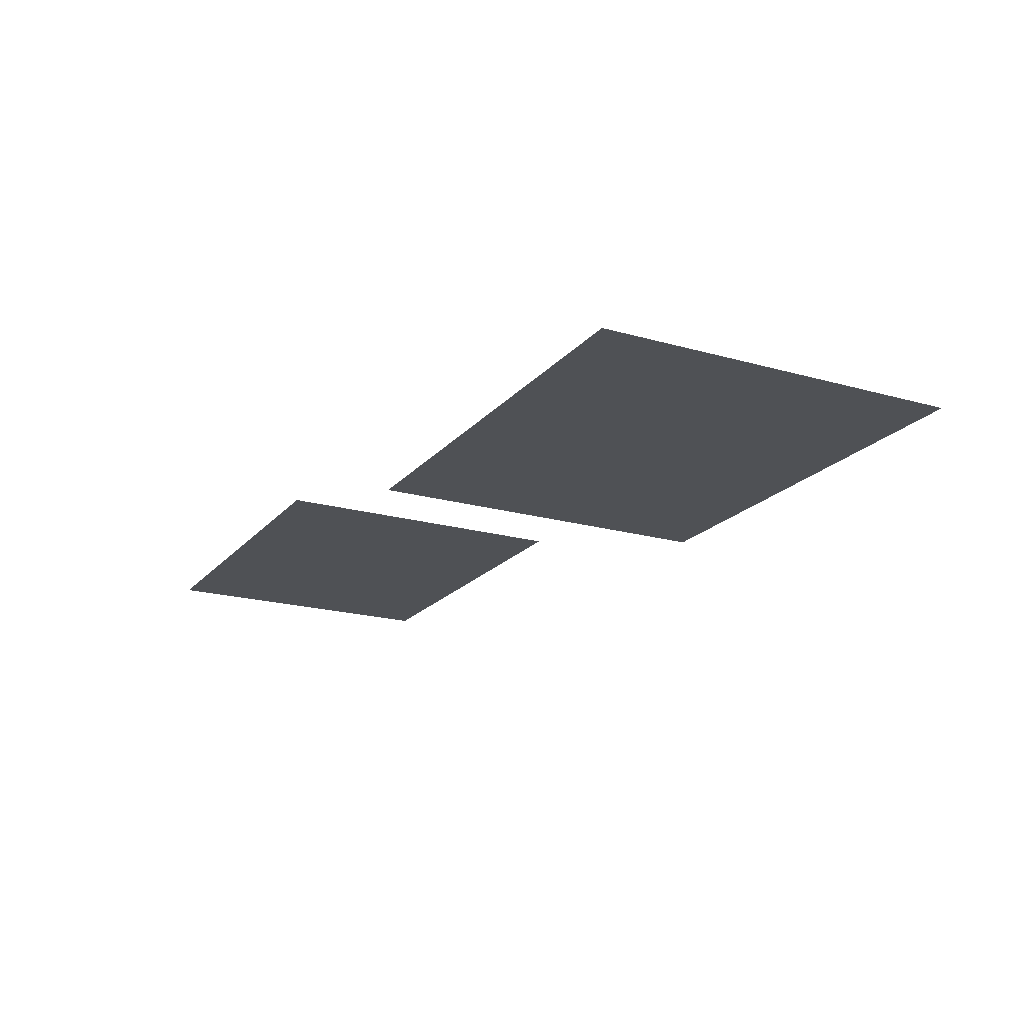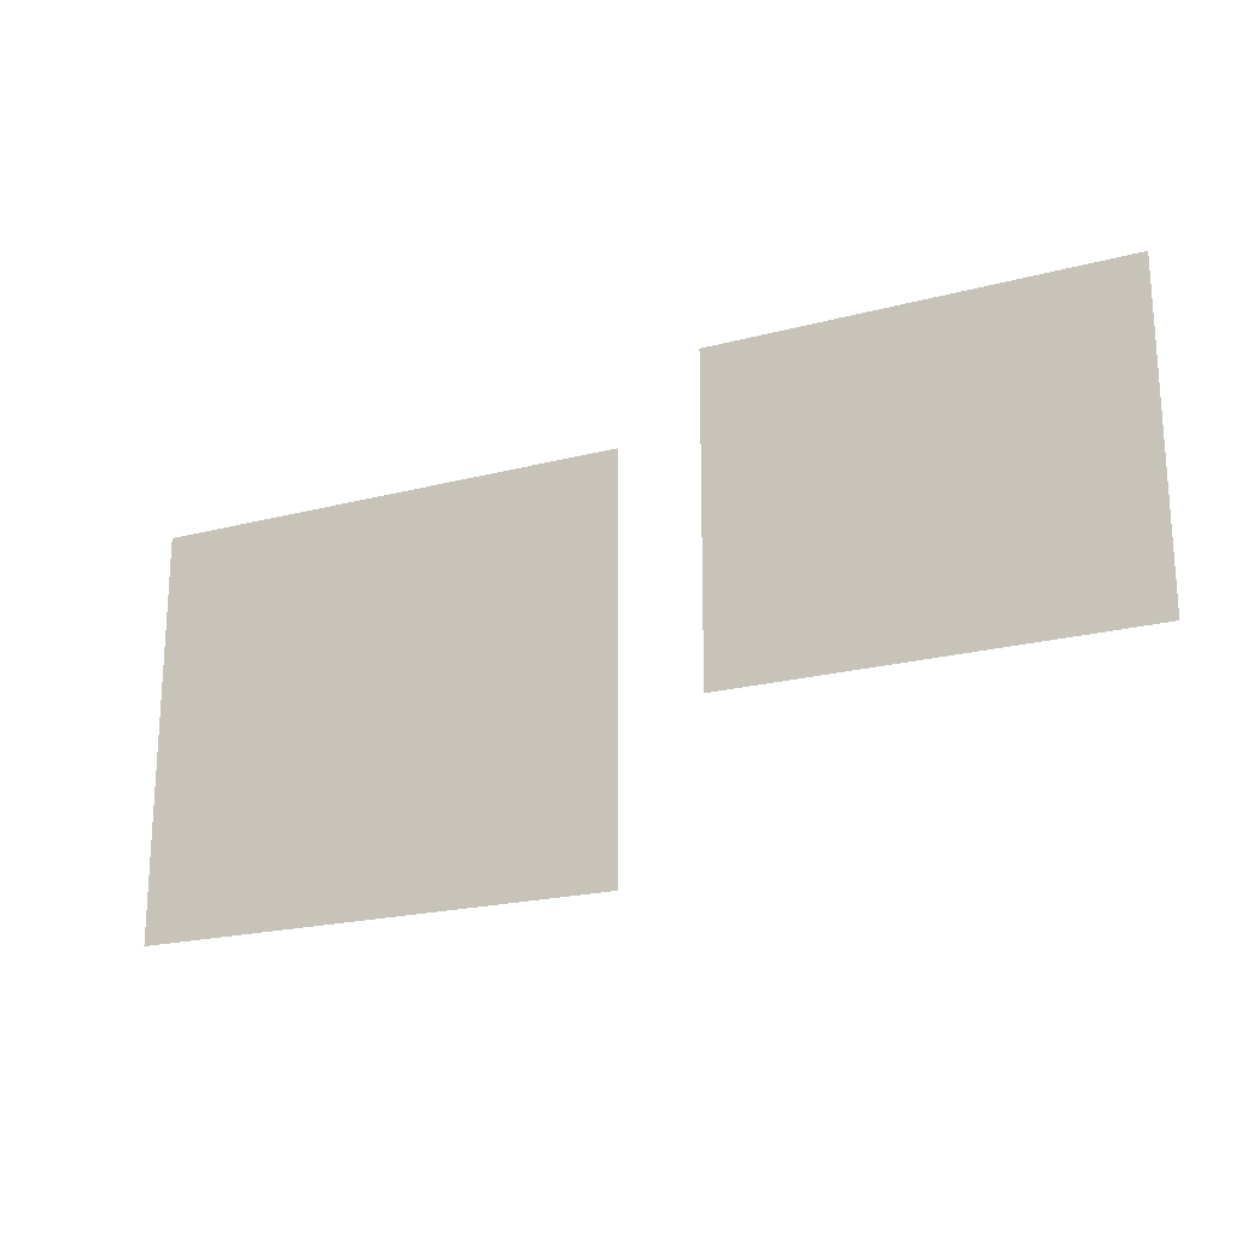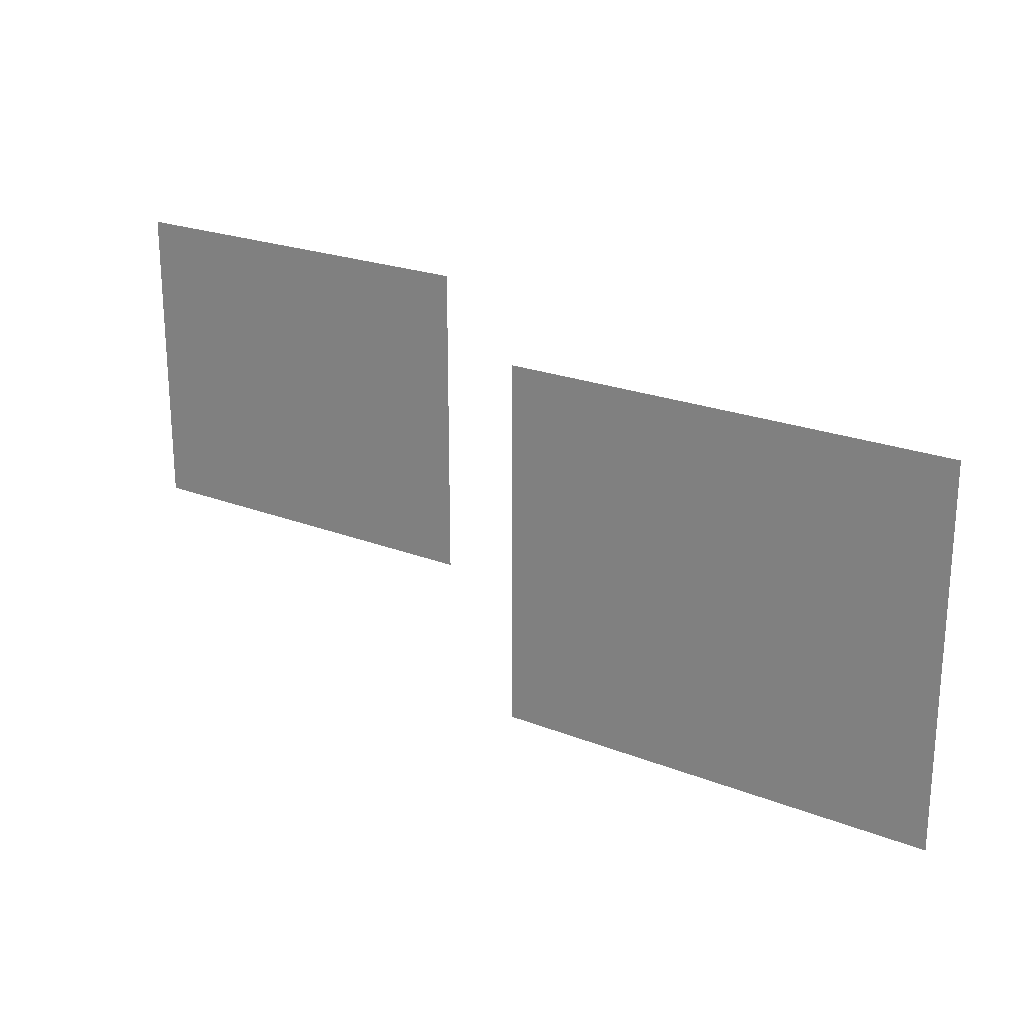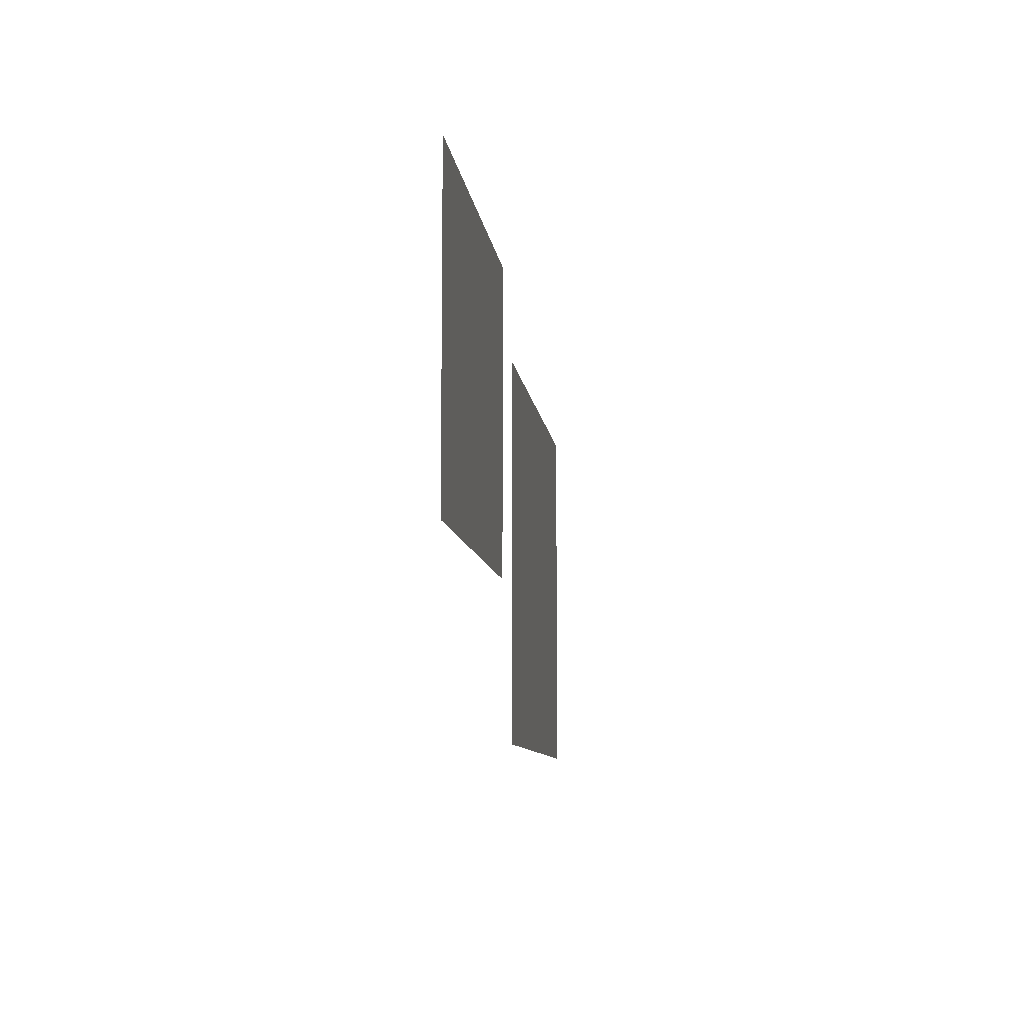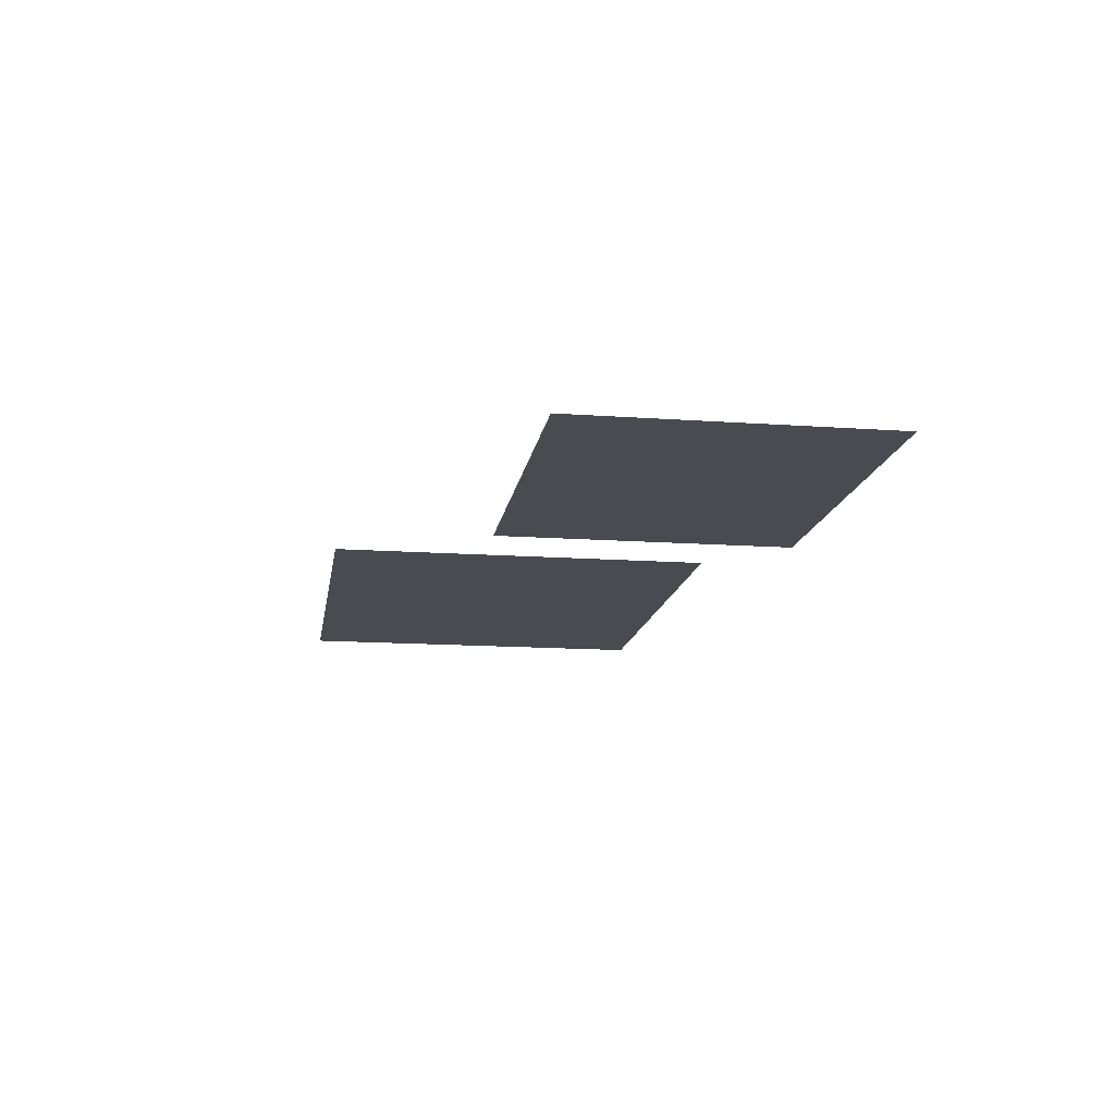
<metadata>
{"format":"obj","ext":"obj","renderer":"f3d","projection":"perspective","resolution":1024,"background":"white","views":[{"elev":-19.7,"azim":-117.8,"up":"+Z"},{"elev":-20.2,"azim":26.2,"up":"+Y"},{"elev":22.3,"azim":-145.7,"up":"+Y"},{"elev":-8.8,"azim":96.8,"up":"+Y"},{"elev":-14.4,"azim":81.2,"up":"+Z"}]}
</metadata>
<code>
v -9 -2 0
v -10 -2 0
v -10 -1 0
v -9 -1 0
v -10 -2 0
v -11 -2 0
v -11 -1 0
v -10 -1 0
v -11 -2 0
v -12 -2 0
v -12 -1 0
v -11 -1 0
v -12 -2 0
v -13 -2 0
v -13 -1 0
v -12 -1 0
v -13 -2 0
v -14 -2 0
v -14 -1 0
v -13 -1 0
v -9 -3 0
v -10 -3 0
v -10 -2 0
v -9 -2 0
v -10 -3 0
v -11 -3 0
v -11 -2 0
v -10 -2 0
v -11 -3 0
v -12 -3 0
v -12 -2 0
v -11 -2 0
v -12 -3 0
v -13 -3 0
v -13 -2 0
v -12 -2 0
v -13 -3 0
v -14 -3 0
v -14 -2 0
v -13 -2 0
v -15 -3 0
v -16 -3 0
v -16 -2 0
v -15 -2 0
v -16 -3 0
v -17 -3 0
v -17 -2 0
v -16 -2 0
v -17 -3 0
v -18 -3 0
v -18 -2 0
v -17 -2 0
v -18 -3 0
v -19 -3 0
v -19 -2 0
v -18 -2 0
v -19 -3 0
v -20 -3 0
v -20 -2 0
v -19 -2 0
v -20 -3 0
v -21 -3 0
v -21 -2 0
v -20 -2 0
v -9 -4 0
v -10 -4 0
v -10 -3 0
v -9 -3 0
v -10 -4 0
v -11 -4 0
v -11 -3 0
v -10 -3 0
v -11 -4 0
v -12 -4 0
v -12 -3 0
v -11 -3 0
v -12 -4 0
v -13 -4 0
v -13 -3 0
v -12 -3 0
v -13 -4 0
v -14 -4 0
v -14 -3 0
v -13 -3 0
v -15 -4 0
v -16 -4 0
v -16 -3 0
v -15 -3 0
v -16 -4 0
v -17 -4 0
v -17 -3 0
v -16 -3 0
v -17 -4 0
v -18 -4 0
v -18 -3 0
v -17 -3 0
v -18 -4 0
v -19 -4 0
v -19 -3 0
v -18 -3 0
v -19 -4 0
v -20 -4 0
v -20 -3 0
v -19 -3 0
v -20 -4 0
v -21 -4 0
v -21 -3 0
v -20 -3 0
v -9 -5 0
v -10 -5 0
v -10 -4 0
v -9 -4 0
v -10 -5 0
v -11 -5 0
v -11 -4 0
v -10 -4 0
v -11 -5 0
v -12 -5 0
v -12 -4 0
v -11 -4 0
v -12 -5 0
v -13 -5 0
v -13 -4 0
v -12 -4 0
v -13 -5 0
v -14 -5 0
v -14 -4 0
v -13 -4 0
v -15 -5 0
v -16 -5 0
v -16 -4 0
v -15 -4 0
v -16 -5 0
v -17 -5 0
v -17 -4 0
v -16 -4 0
v -17 -5 0
v -18 -5 0
v -18 -4 0
v -17 -4 0
v -18 -5 0
v -19 -5 0
v -19 -4 0
v -18 -4 0
v -19 -5 0
v -20 -5 0
v -20 -4 0
v -19 -4 0
v -20 -5 0
v -21 -5 0
v -21 -4 0
v -20 -4 0
v -15 -6 0
v -16 -6 0
v -16 -5 0
v -15 -5 0
v -16 -6 0
v -17 -6 0
v -17 -5 0
v -16 -5 0
v -17 -6 0
v -18 -6 0
v -18 -5 0
v -17 -5 0
v -18 -6 0
v -19 -6 0
v -19 -5 0
v -18 -5 0
v -19 -6 0
v -20 -6 0
v -20 -5 0
v -19 -5 0
v -20 -6 0
v -21 -6 0
v -21 -5 0
v -20 -5 0
v -15 -7 0
v -16 -7 0
v -16 -6 0
v -15 -6 0
v -16 -7 0
v -17 -7 0
v -17 -6 0
v -16 -6 0
v -17 -7 0
v -18 -7 0
v -18 -6 0
v -17 -6 0
v -18 -7 0
v -19 -7 0
v -19 -6 0
v -18 -6 0
v -19 -7 0
v -20 -7 0
v -20 -6 0
v -19 -6 0
v -20 -7 0
v -21 -7 0
v -21 -6 0
v -20 -6 0
g mapa_sur_oeste_mesh_0007
f 1 2 3 4
f 5 6 7 8
f 9 10 11 12
f 13 14 15 16
f 17 18 19 20
f 21 22 23 24
f 25 26 27 28
f 29 30 31 32
f 33 34 35 36
f 37 38 39 40
f 41 42 43 44
f 45 46 47 48
f 49 50 51 52
f 53 54 55 56
f 57 58 59 60
f 61 62 63 64
f 65 66 67 68
f 69 70 71 72
f 73 74 75 76
f 77 78 79 80
f 81 82 83 84
f 85 86 87 88
f 89 90 91 92
f 93 94 95 96
f 97 98 99 100
f 101 102 103 104
f 105 106 107 108
f 109 110 111 112
f 113 114 115 116
f 117 118 119 120
f 121 122 123 124
f 125 126 127 128
f 129 130 131 132
f 133 134 135 136
f 137 138 139 140
f 141 142 143 144
f 145 146 147 148
f 149 150 151 152
f 153 154 155 156
f 157 158 159 160
f 161 162 163 164
f 165 166 167 168
f 169 170 171 172
f 173 174 175 176
f 177 178 179 180
f 181 182 183 184
f 185 186 187 188
f 189 190 191 192
f 193 194 195 196
f 197 198 199 200

</code>
